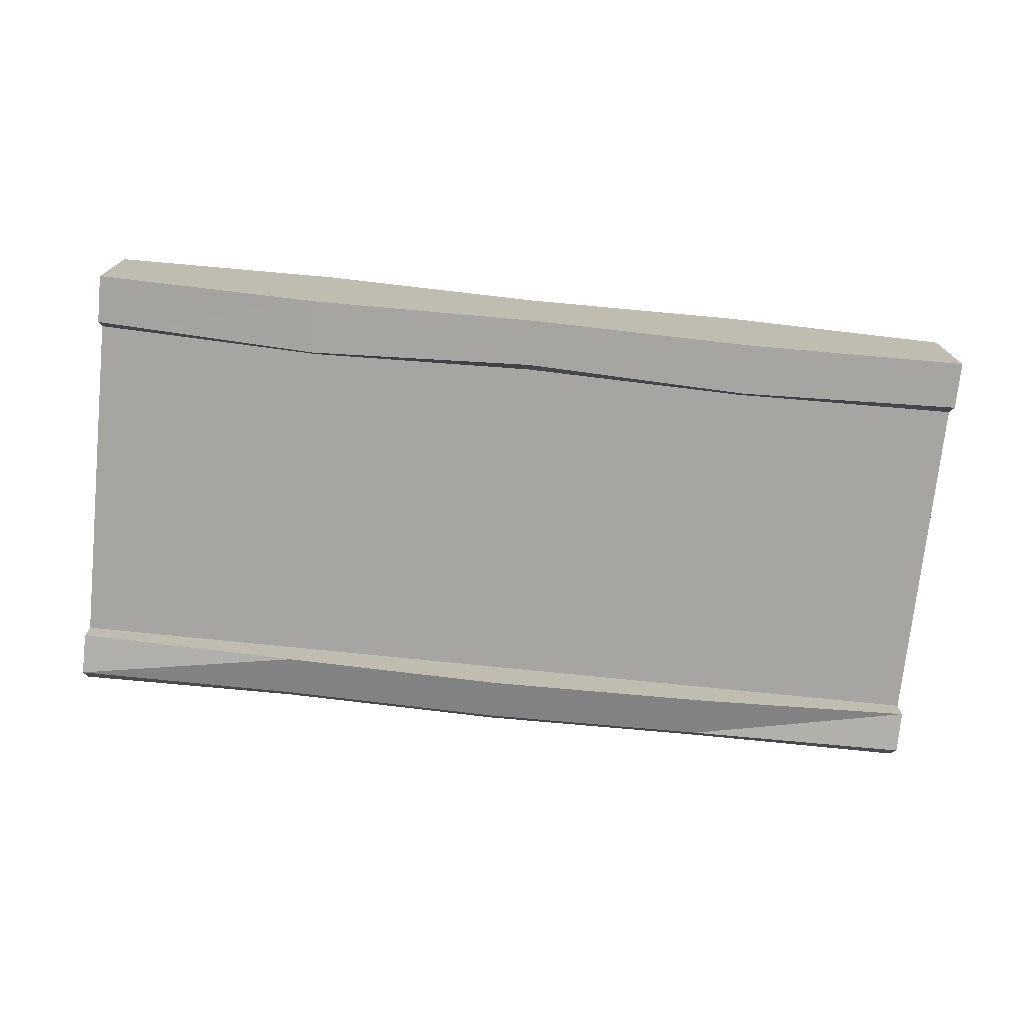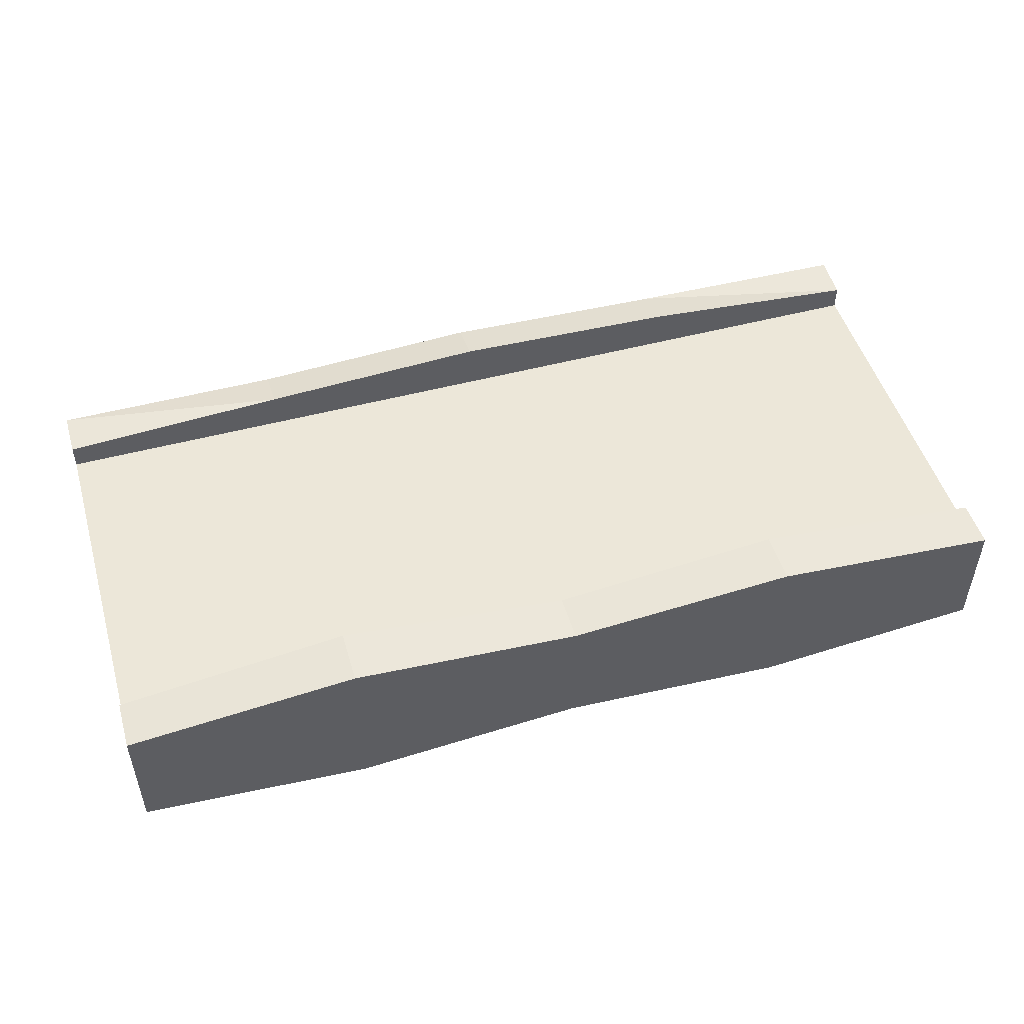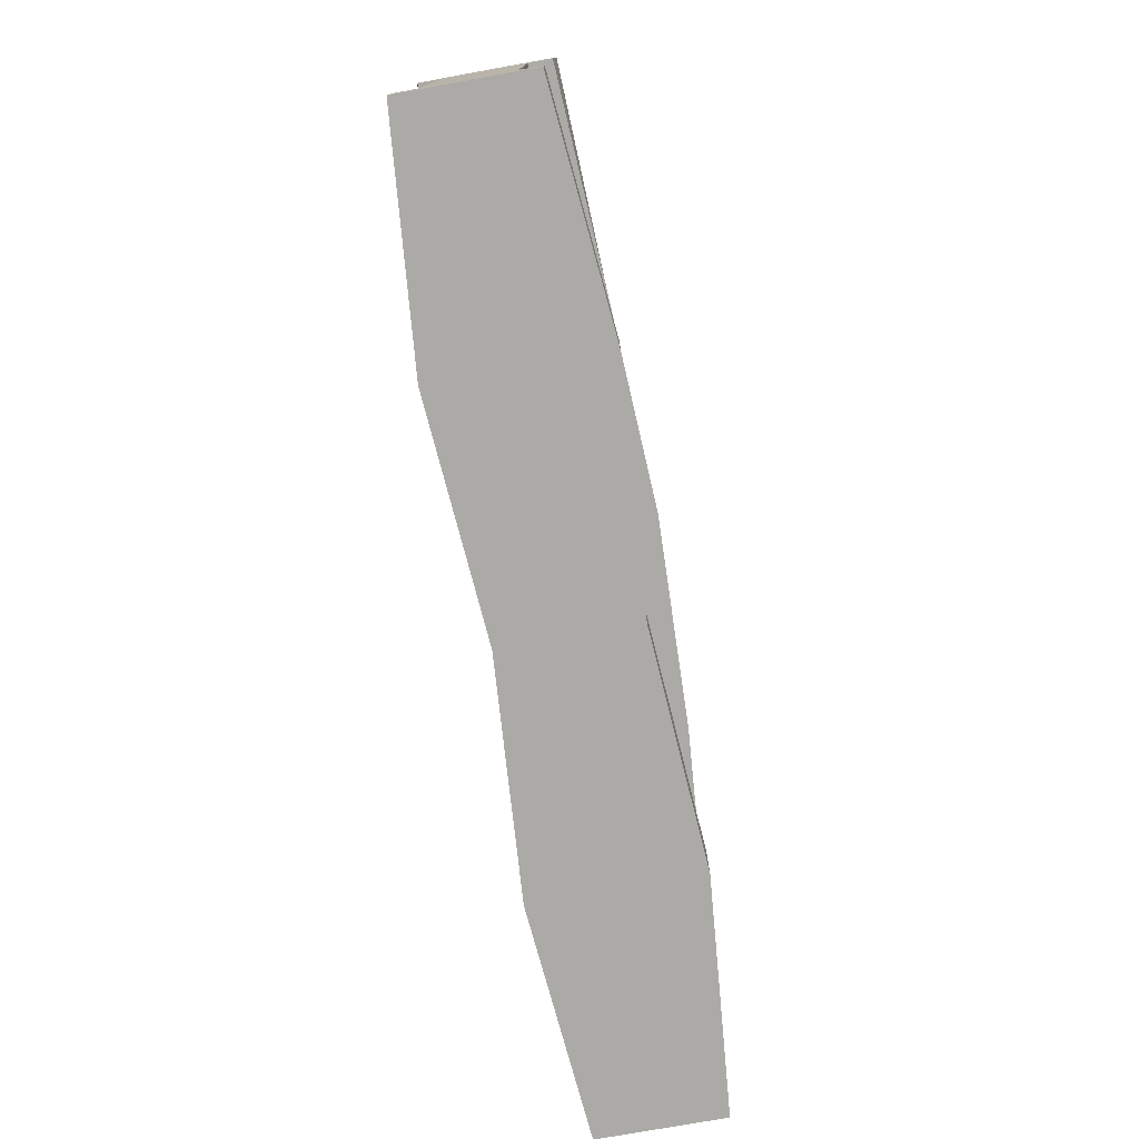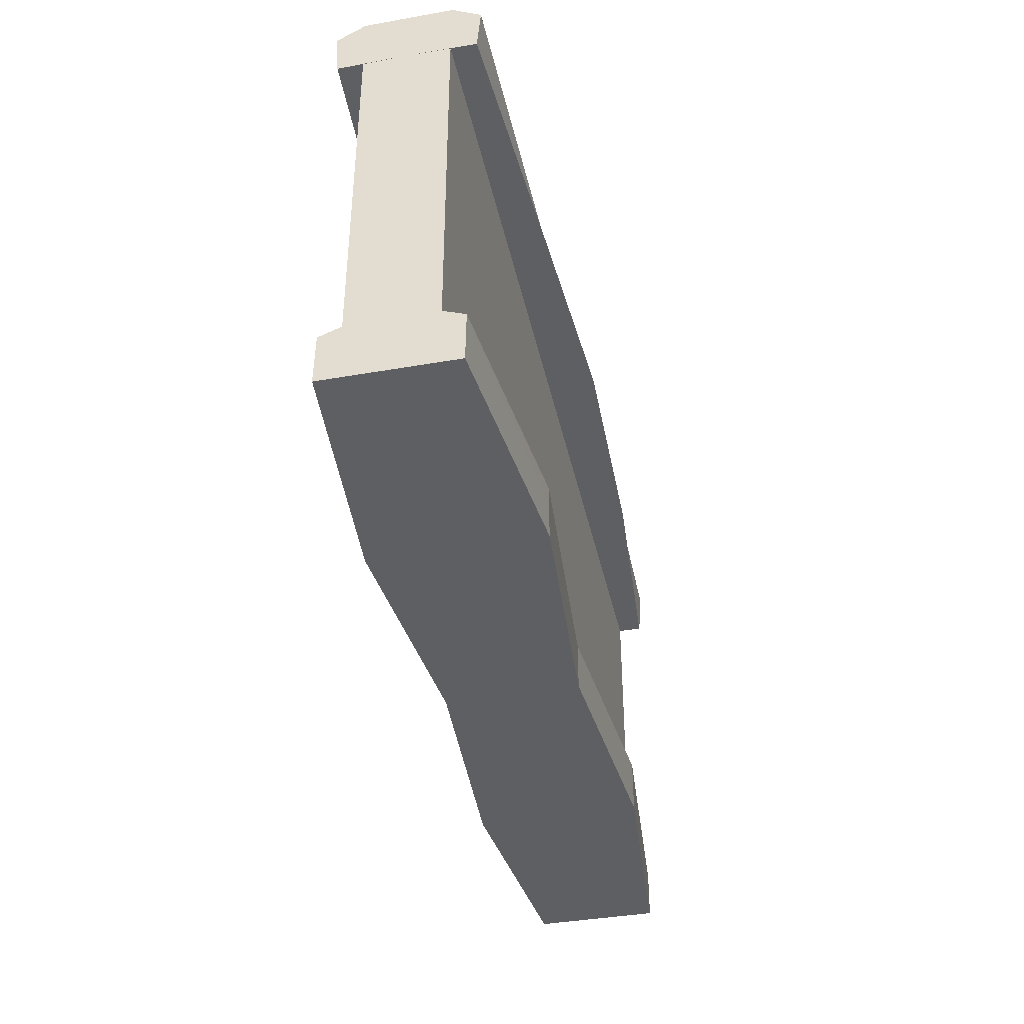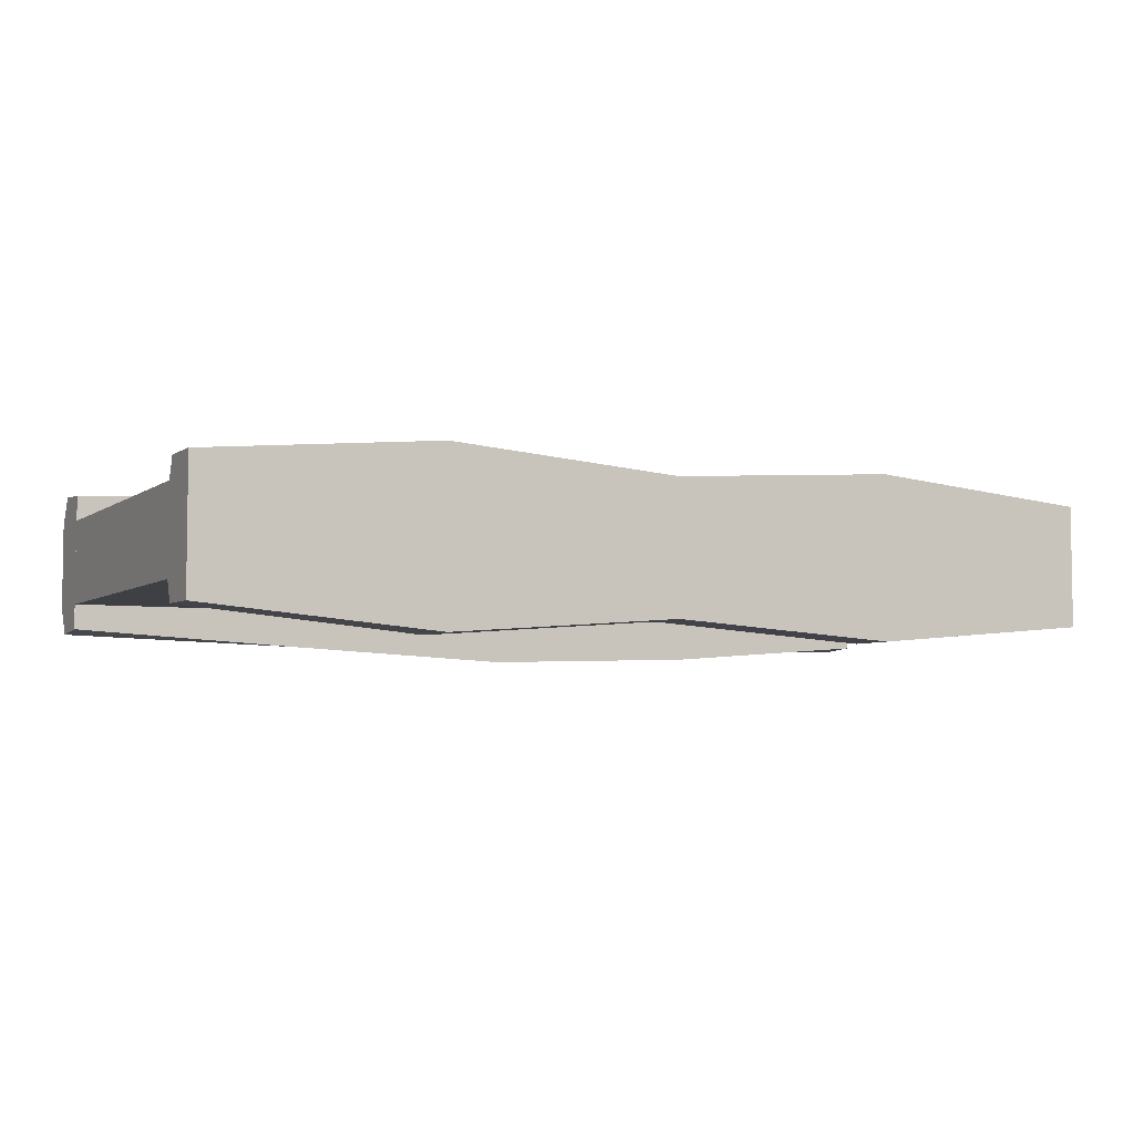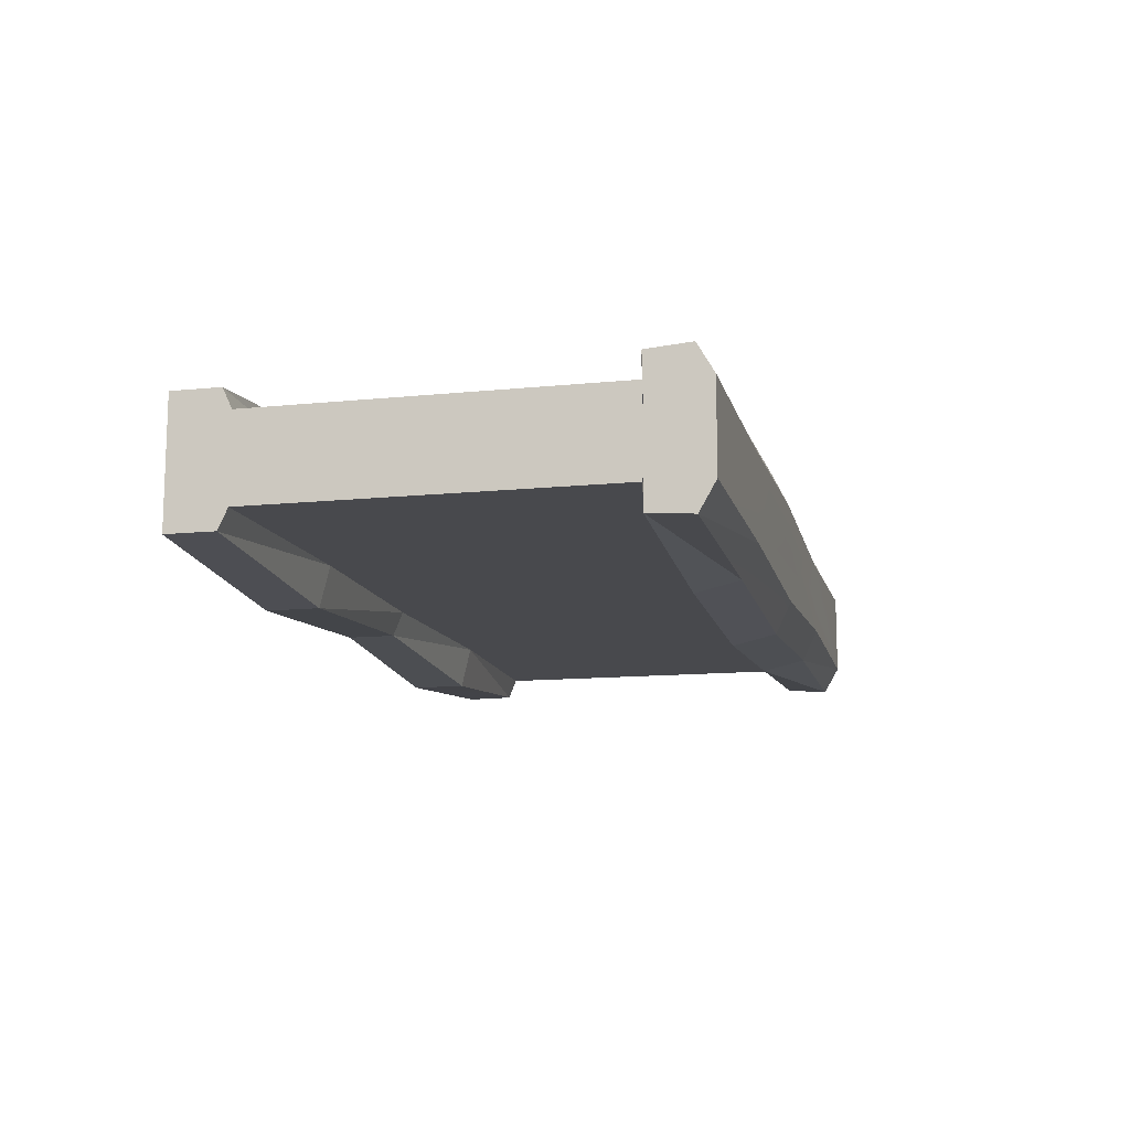
<metadata>
{"format":"obj","ext":"obj","renderer":"f3d","projection":"perspective","resolution":1024,"background":"white","views":[{"elev":-73.9,"azim":-5.9,"up":"+Z"},{"elev":49.8,"azim":-16.4,"up":"+Z"},{"elev":-75.9,"azim":-79.8,"up":"+Y"},{"elev":-40.0,"azim":-77.8,"up":"+Y"},{"elev":-5.0,"azim":-26.5,"up":"+Z"},{"elev":-12.5,"azim":103.4,"up":"+Z"}]}
</metadata>
<code>
o TEMP.004
v 15.62 -15.97 -5.659
v -0.3765 -12.65 -4.566
v 15.62 -12.35 -5.659
v -0.3765 -11.97 -2.894
v 15.62 -11.67 -2.894
v -16.38 -15.97 -5.791
v -32.38 -12.55 -4.343
v -16.38 -12.18 -5.791
v -0.3765 -15.97 -4.566
v 31.62 -12.63 -4.276
v -16.38 -11.5 -2.894
v 31.62 -11.97 -2.894
v 15.62 12.03 -5.853
v -0.3765 15.03 -5.635
v 15.62 15.03 -5.153
v -16.38 12.03 -5.517
v -32.38 15.03 -4.855
v -16.38 15.03 -4.817
v -0.3765 12.03 -6.335
v 31.62 12.03 -4.62
v 15.62 16.13 0.002948
v 31.62 16.13 -2.943
v 15.62 16.13 -2.932
v -0.3765 16.13 0.002948
v -16.38 16.13 0.002948
v -32.38 16.13 -2.943
v -32.38 16.13 0.002948
v -16.38 16.14 -2.598
v -32.38 12.03 -2.894
v 31.62 -11.97 -2.894
v -32.38 -11.97 -2.894
v 31.62 15.03 -4.855
v -0.3765 16.12 -3.412
v -0.3765 -12.65 4.572
v -0.3765 -15.97 4.572
v 15.62 -15.97 5.665
v -0.3765 -11.97 2.9
v 15.62 -12.35 5.665
v -32.38 -12.55 4.349
v -32.38 -15.97 4.302
v -16.38 -15.97 5.797
v -16.38 -12.18 5.797
v 31.62 -15.97 4.282
v 31.62 -12.63 4.282
v -32.38 -11.97 2.9
v -16.38 -11.5 2.9
v 15.62 -11.67 2.9
v -0.3765 15.03 5.641
v -0.3765 12.03 6.341
v 15.62 12.03 5.859
v -32.38 15.03 4.861
v -32.38 12.03 4.626
v -16.38 12.03 5.523
v -16.38 15.03 4.823
v 31.62 12.03 4.626
v 31.62 15.03 4.861
v 15.62 15.03 5.159
v 31.62 16.13 2.949
v 31.62 16.13 0.002948
v -0.3765 16.12 3.418
v 15.62 16.13 2.938
v -32.38 16.13 2.949
v -16.38 16.14 2.603
v 31.62 -11.97 2.9
v 31.62 12.03 2.9
v -32.38 12.03 2.9
v -32.38 -15.97 -4.389
v 31.62 -15.97 -4.276
v -32.38 -11.97 -2.894
v -32.38 12.03 -4.62
v 31.62 12.03 -2.894
v 31.62 -11.97 2.9
v -32.38 -11.97 2.9
v -32.38 -15.97 -0.04338
v 31.62 -15.97 0.002921
v -32.38 0.07753 -0.02022
v 31.62 0.07841 0.002934
v 31.62 8.104 0.002941
v -32.38 8.103 -0.008635
v -32.38 12.12 -0.002844
v 31.62 12.12 0.002944
v 31.62 14.12 0.002946
v 15.62 -15.97 -0.008653
v -16.38 -15.97 -0.0318
v -0.3765 -15.97 -0.02023
f 1 2 3
f 3 4 5
f 6 7 8
f 9 8 2
f 10 1 3
f 8 7 11
f 2 11 4
f 5 12 10
f 13 14 15
f 16 17 18
f 19 18 14
f 15 20 13
f 21 22 23
f 21 23 24
f 25 26 27
f 24 28 25
f 29 30 31
f 15 23 32
f 14 33 15
f 18 28 14
f 17 26 18
f 34 35 36
f 37 34 38
f 39 40 41
f 42 41 35
f 43 44 36
f 45 39 46
f 46 42 34
f 47 38 44
f 48 49 50
f 51 52 53
f 54 53 49
f 55 56 57
f 58 59 21
f 60 61 24
f 62 63 25
f 63 60 24
f 64 65 66
f 58 61 56
f 61 60 57
f 60 63 48
f 63 62 54
f 1 9 2
f 3 2 4
f 6 67 7
f 9 6 8
f 68 1 10
f 7 69 11
f 2 8 11
f 10 3 5
f 13 19 14
f 16 70 17
f 19 16 18
f 15 32 20
f 21 59 22
f 23 33 24
f 25 28 26
f 24 33 28
f 29 71 30
f 23 22 32
f 33 23 15
f 28 33 14
f 26 28 18
f 36 38 34
f 38 47 37
f 41 42 39
f 35 34 42
f 44 38 36
f 39 42 46
f 34 37 46
f 44 72 47
f 50 57 48
f 53 54 51
f 49 48 54
f 57 50 55
f 21 61 58
f 61 21 24
f 25 27 62
f 24 25 63
f 66 73 64
f 61 57 56
f 60 48 57
f 63 54 48
f 62 51 54
f 50 49 53
f 53 52 66
f 66 65 55
f 55 50 53
f 53 66 55
f 29 70 16
f 16 19 13
f 13 20 71
f 71 29 16
f 16 13 71
f 67 74 7
f 69 7 74
f 40 39 74
f 39 73 74
f 44 43 75
f 68 10 75
f 10 30 75
f 72 44 75
f 74 76 69
f 74 73 76
f 75 77 72
f 75 30 77
f 77 65 72
f 30 71 77
f 77 78 65
f 77 71 78
f 76 29 69
f 73 66 76
f 76 79 29
f 76 66 79
f 79 80 29
f 79 66 80
f 78 81 65
f 78 71 81
f 55 81 56
f 81 20 32
f 70 80 17
f 80 52 51
f 80 27 17
f 80 51 27
f 26 17 27
f 51 62 27
f 81 82 56
f 81 32 82
f 56 82 58
f 32 22 82
f 59 82 22
f 59 58 82
f 75 43 83
f 75 83 68
f 68 83 1
f 43 36 83
f 74 84 40
f 67 84 74
f 67 6 84
f 41 40 84
f 84 85 41
f 84 6 85
f 83 36 85
f 83 85 1
f 1 85 9
f 36 35 85
f 41 85 35
f 6 9 85

</code>
